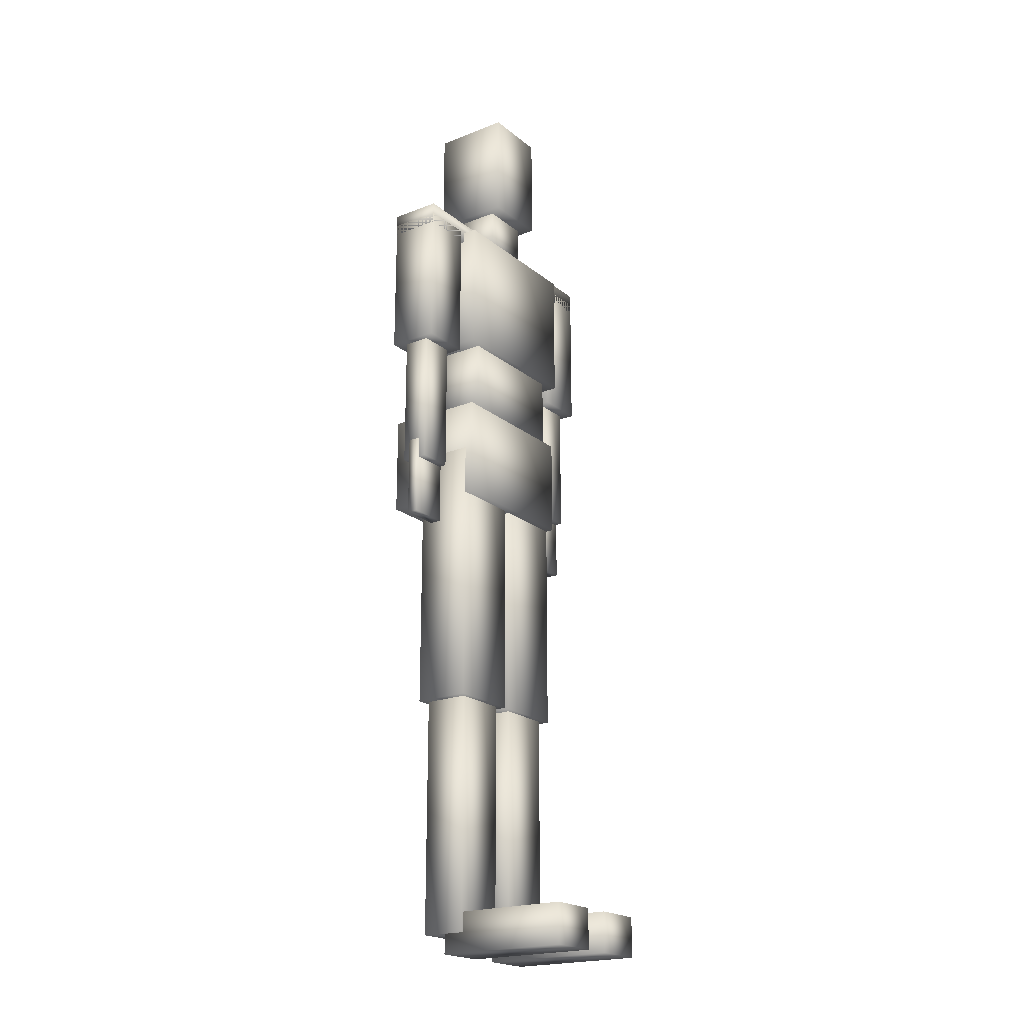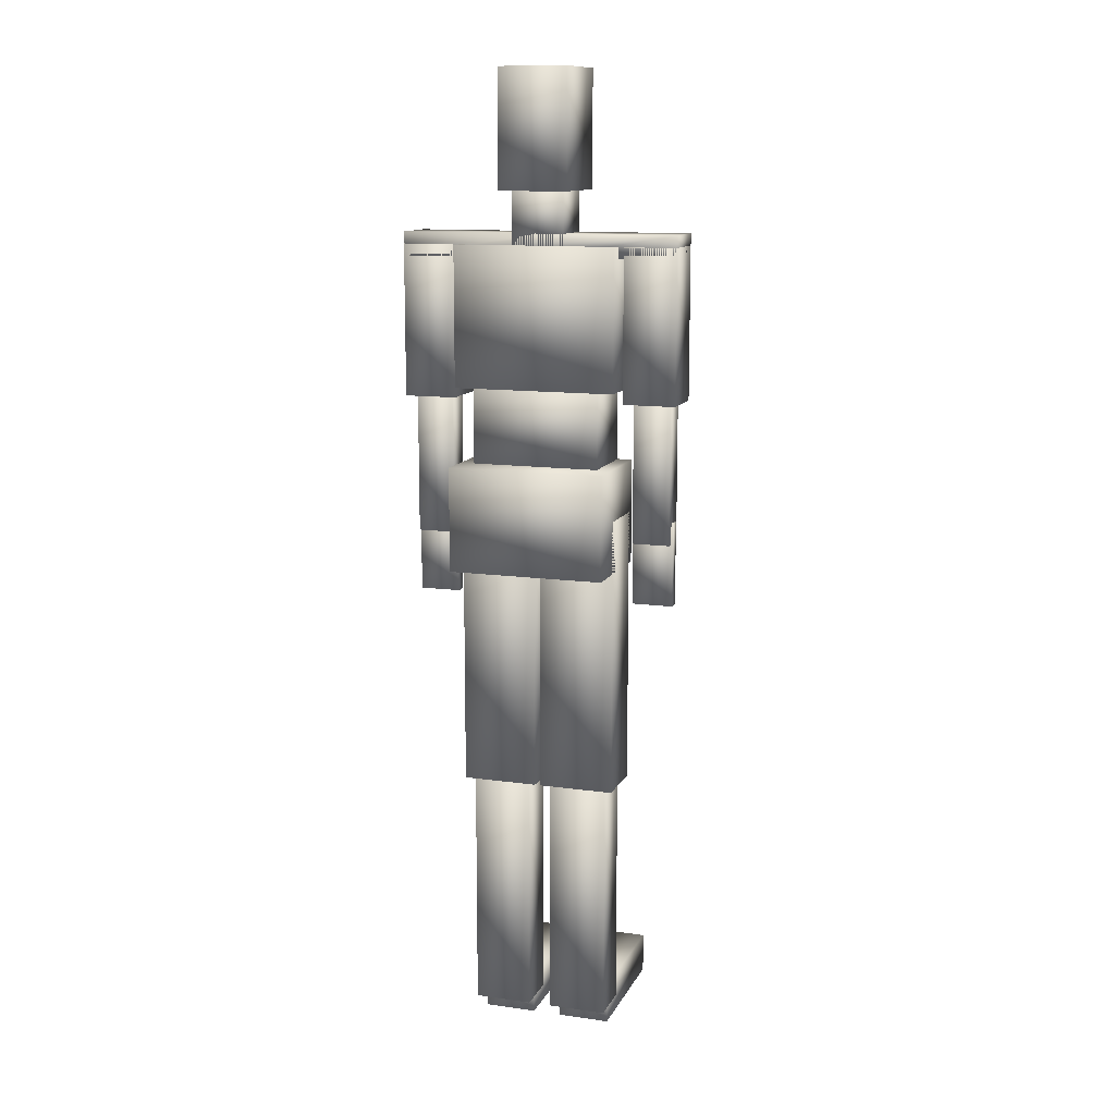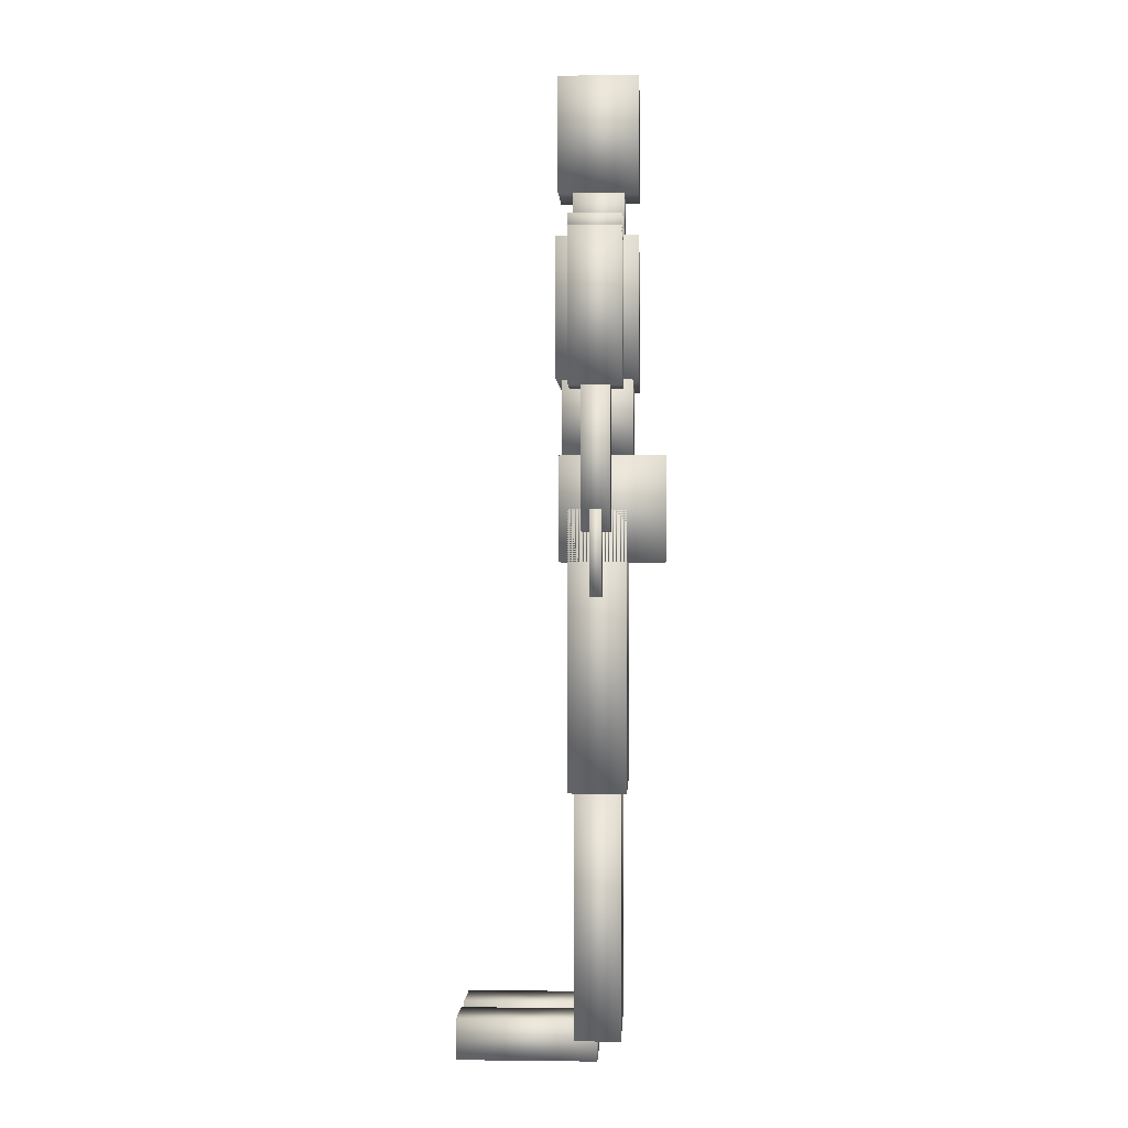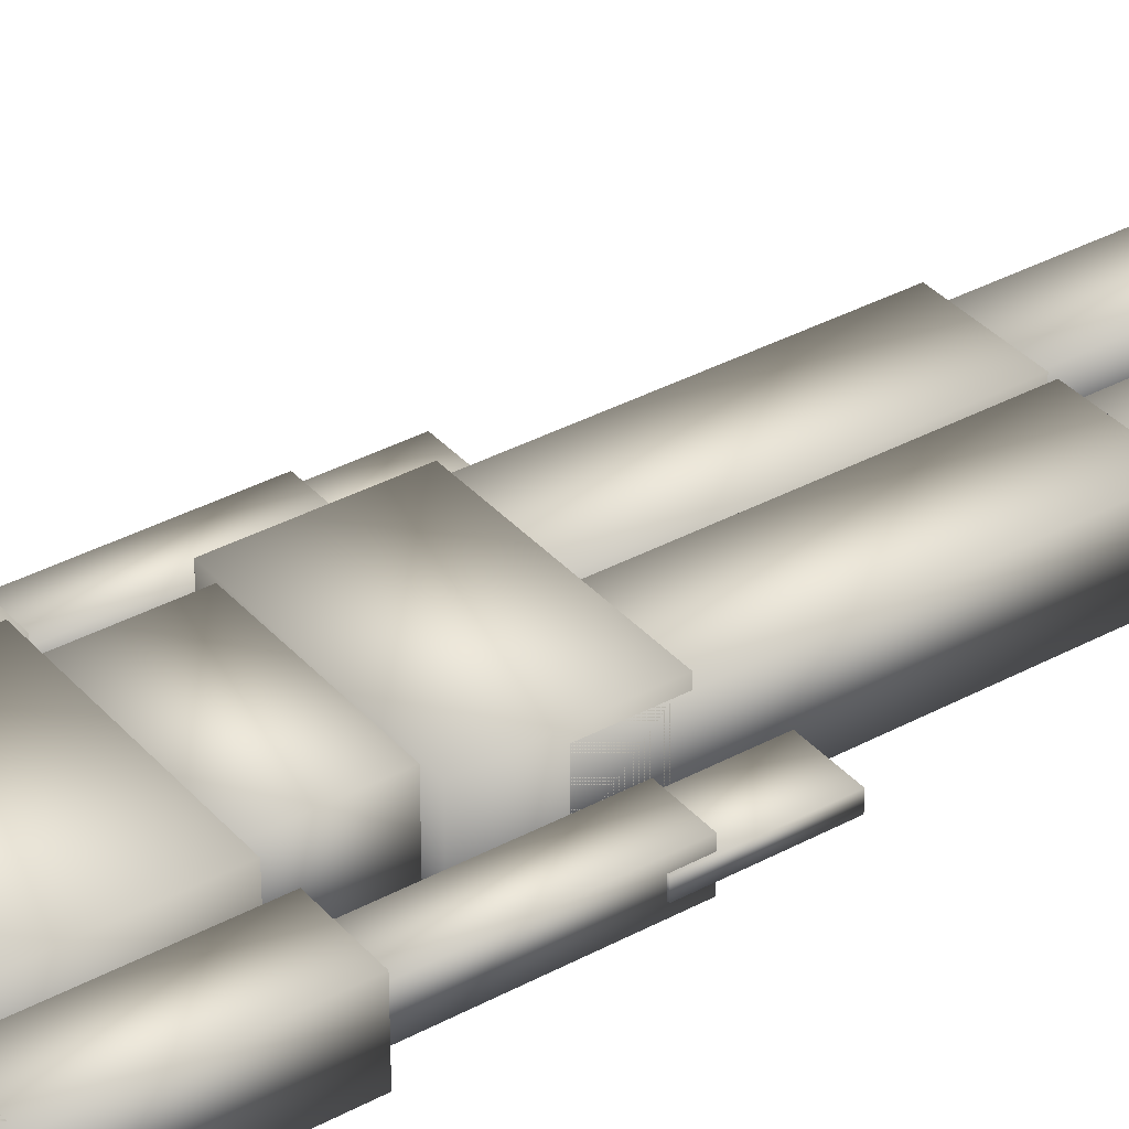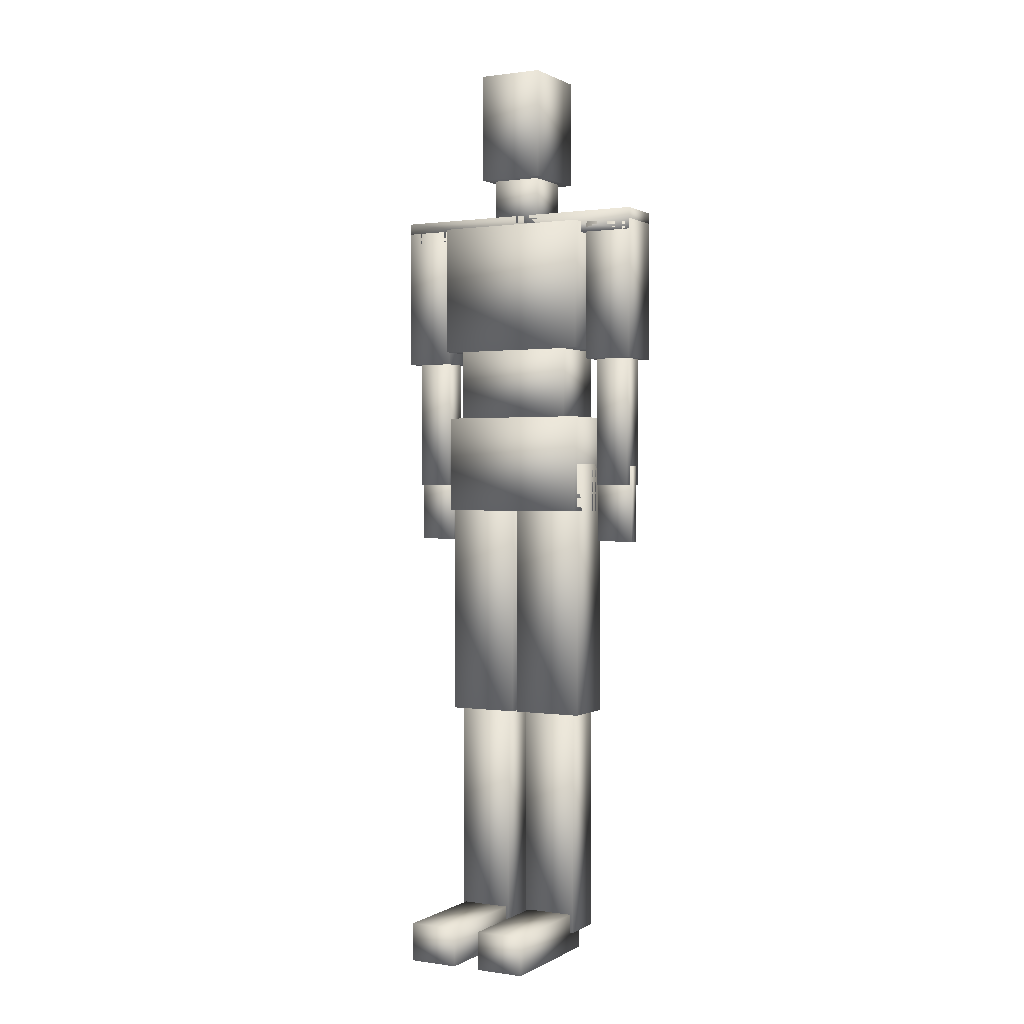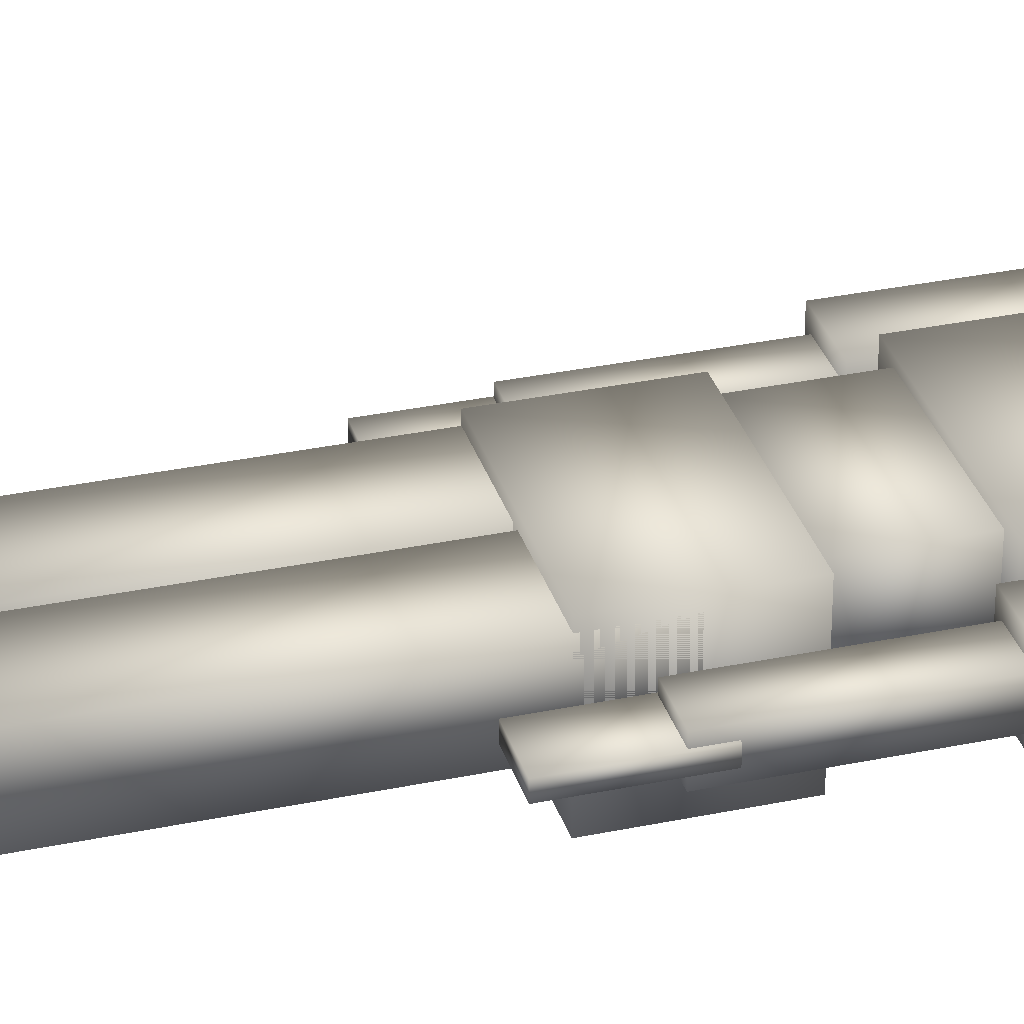
<metadata>
{"format":"obj","ext":"obj","renderer":"f3d","projection":"perspective","resolution":1024,"background":"white","views":[{"elev":-20.7,"azim":-54.6,"up":"+Y"},{"elev":12.2,"azim":-161.7,"up":"+Y"},{"elev":-0.3,"azim":92.7,"up":"+Y"},{"elev":35.9,"azim":-125.5,"up":"+Z"},{"elev":0.9,"azim":28.5,"up":"+Y"},{"elev":32.6,"azim":73.8,"up":"+Z"}]}
</metadata>
<code>
v 0.0842 0.5014 0.025
v 0.0842 0.6029 0.025
v 0.2364 0.5014 0.025
v 0.2364 0.6029 0.025
v 0.2364 0.5014 0.1265
v 0.0842 0.5014 0.1265
v 0.0842 0.6029 0.1265
v 0.2364 0.6029 0.1265
v 0.0842 0.2815 0.06221
v 0.0842 0.5522 0.06221
v 0.1575 0.2815 0.06221
v 0.1575 0.5522 0.06221
v 0.1575 0.2815 0.1186
v 0.0842 0.2815 0.1186
v 0.0842 0.5522 0.1186
v 0.1575 0.5522 0.1186
v 0.09266 0.04473 0.06785
v 0.09266 0.2815 0.06785
v 0.149 0.04473 0.06785
v 0.149 0.2815 0.06785
v 0.149 0.04473 0.113
v 0.09266 0.04473 0.113
v 0.09266 0.2815 0.113
v 0.149 0.2815 0.113
v 0.09548 0.025 0.0904
v 0.09548 0.06447 0.0904
v 0.1462 0.025 0.0904
v 0.1462 0.06447 0.0904
v 0.1462 0.025 0.2257
v 0.09548 0.025 0.2257
v 0.09548 0.06447 0.2257
v 0.1462 0.06447 0.2257
v 0.1631 0.2815 0.06221
v 0.1631 0.5522 0.06221
v 0.2364 0.2815 0.06221
v 0.2364 0.5522 0.06221
v 0.2364 0.2815 0.1186
v 0.1631 0.2815 0.1186
v 0.1631 0.5522 0.1186
v 0.2364 0.5522 0.1186
v 0.1716 0.04473 0.06785
v 0.1716 0.2815 0.06785
v 0.228 0.04473 0.06785
v 0.228 0.2815 0.06785
v 0.228 0.04473 0.113
v 0.1716 0.04473 0.113
v 0.1716 0.2815 0.113
v 0.228 0.2815 0.113
v 0.1744 0.025 0.0904
v 0.1744 0.06447 0.0904
v 0.2251 0.025 0.0904
v 0.2251 0.06447 0.0904
v 0.2251 0.025 0.2257
v 0.1744 0.025 0.2257
v 0.1744 0.06447 0.2257
v 0.2251 0.06447 0.2257
v 0.09829 0.6029 0.05657
v 0.09829 0.6762 0.05657
v 0.2223 0.6029 0.05657
v 0.2223 0.6762 0.05657
v 0.2223 0.6029 0.1242
v 0.09829 0.6029 0.1242
v 0.09829 0.6762 0.1242
v 0.2223 0.6762 0.1242
v 0.08138 0.6762 0.05094
v 0.08138 0.8115 0.05094
v 0.2392 0.6762 0.05094
v 0.2392 0.8115 0.05094
v 0.2392 0.6762 0.1299
v 0.08138 0.6762 0.1299
v 0.08138 0.8115 0.1299
v 0.2392 0.8115 0.1299
v 0.1349 0.8115 0.06503
v 0.1349 0.8622 0.06503
v 0.1857 0.8115 0.06503
v 0.1857 0.8622 0.06503
v 0.1857 0.8115 0.1158
v 0.1349 0.8115 0.1158
v 0.1349 0.8622 0.1158
v 0.1857 0.8622 0.1158
v 0.1265 0.8622 0.05094
v 0.1265 0.975 0.05094
v 0.1941 0.8622 0.05094
v 0.1941 0.975 0.05094
v 0.1941 0.8622 0.1299
v 0.1265 0.8622 0.1299
v 0.1265 0.975 0.1299
v 0.1941 0.975 0.1299
v 0.025 0.8002 0.06503
v 0.025 0.8228 0.06503
v 0.1603 0.8002 0.06503
v 0.1603 0.8228 0.06503
v 0.1603 0.8002 0.1158
v 0.025 0.8002 0.1158
v 0.025 0.8228 0.1158
v 0.1603 0.8228 0.1158
v 0.025 0.6649 0.06503
v 0.025 0.8115 0.06503
v 0.07574 0.6649 0.06503
v 0.07574 0.8115 0.06503
v 0.07574 0.6649 0.1158
v 0.025 0.6649 0.1158
v 0.025 0.8115 0.1158
v 0.07574 0.8115 0.1158
v 0.03233 0.5296 0.07687
v 0.03233 0.6649 0.07687
v 0.06841 0.5296 0.07687
v 0.06841 0.6649 0.07687
v 0.06841 0.5296 0.1039
v 0.03233 0.5296 0.1039
v 0.03233 0.6649 0.1039
v 0.06841 0.6649 0.1039
v 0.03064 0.4687 0.08476
v 0.03064 0.5499 0.08476
v 0.0701 0.4687 0.08476
v 0.0701 0.5499 0.08476
v 0.0701 0.4687 0.09604
v 0.03064 0.4687 0.09604
v 0.03064 0.5499 0.09604
v 0.0701 0.5499 0.09604
v 0.2956 0.8002 0.06503
v 0.2956 0.8228 0.06503
v 0.2956 0.8002 0.1158
v 0.2956 0.8228 0.1158
v 0.2449 0.6649 0.06503
v 0.2449 0.8115 0.06503
v 0.2956 0.6649 0.06503
v 0.2956 0.8115 0.06503
v 0.2956 0.6649 0.1158
v 0.2449 0.6649 0.1158
v 0.2449 0.8115 0.1158
v 0.2956 0.8115 0.1158
v 0.2522 0.5296 0.07687
v 0.2522 0.6649 0.07687
v 0.2883 0.5296 0.07687
v 0.2883 0.6649 0.07687
v 0.2883 0.5296 0.1039
v 0.2522 0.5296 0.1039
v 0.2522 0.6649 0.1039
v 0.2883 0.6649 0.1039
v 0.2505 0.4687 0.08476
v 0.2505 0.5499 0.08476
v 0.29 0.4687 0.08476
v 0.29 0.5499 0.08476
v 0.29 0.4687 0.09604
v 0.2505 0.4687 0.09604
v 0.2505 0.5499 0.09604
v 0.29 0.5499 0.09604
f 1 2 3
f 3 2 4
f 1 5 6
f 1 3 5
f 1 6 2
f 2 6 7
f 2 7 8
f 2 8 4
f 3 8 5
f 3 4 8
f 5 7 6
f 5 8 7
f 9 10 11
f 11 10 12
f 9 13 14
f 9 11 13
f 9 14 10
f 10 14 15
f 10 15 16
f 10 16 12
f 11 16 13
f 11 12 16
f 13 15 14
f 13 16 15
f 17 18 19
f 19 18 20
f 17 21 22
f 17 19 21
f 17 22 18
f 18 22 23
f 18 23 24
f 18 24 20
f 19 24 21
f 19 20 24
f 21 23 22
f 21 24 23
f 25 26 27
f 27 26 28
f 25 29 30
f 25 27 29
f 25 30 26
f 26 30 31
f 26 31 32
f 26 32 28
f 27 32 29
f 27 28 32
f 29 31 30
f 29 32 31
f 33 34 35
f 35 34 36
f 33 37 38
f 33 35 37
f 33 38 34
f 34 38 39
f 34 39 40
f 34 40 36
f 35 40 37
f 35 36 40
f 37 39 38
f 37 40 39
f 41 42 43
f 43 42 44
f 41 45 46
f 41 43 45
f 41 46 42
f 42 46 47
f 42 47 48
f 42 48 44
f 43 48 45
f 43 44 48
f 45 47 46
f 45 48 47
f 49 50 51
f 51 50 52
f 49 53 54
f 49 51 53
f 49 54 50
f 50 54 55
f 50 55 56
f 50 56 52
f 51 56 53
f 51 52 56
f 53 55 54
f 53 56 55
f 57 58 59
f 59 58 60
f 57 61 62
f 57 59 61
f 57 62 58
f 58 62 63
f 58 63 64
f 58 64 60
f 59 64 61
f 59 60 64
f 61 63 62
f 61 64 63
f 65 66 67
f 67 66 68
f 65 69 70
f 65 67 69
f 65 70 66
f 66 70 71
f 66 71 72
f 66 72 68
f 67 72 69
f 67 68 72
f 69 71 70
f 69 72 71
f 73 74 75
f 75 74 76
f 73 77 78
f 73 75 77
f 73 78 74
f 74 78 79
f 74 79 80
f 74 80 76
f 75 80 77
f 75 76 80
f 77 79 78
f 77 80 79
f 81 82 83
f 83 82 84
f 81 85 86
f 81 83 85
f 81 86 82
f 82 86 87
f 82 87 88
f 82 88 84
f 83 88 85
f 83 84 88
f 85 87 86
f 85 88 87
f 89 90 91
f 91 90 92
f 89 93 94
f 89 91 93
f 89 94 90
f 90 94 95
f 90 95 96
f 90 96 92
f 91 96 93
f 91 92 96
f 93 95 94
f 93 96 95
f 97 98 99
f 99 98 100
f 97 101 102
f 97 99 101
f 97 102 98
f 98 102 103
f 98 103 104
f 98 104 100
f 99 104 101
f 99 100 104
f 101 103 102
f 101 104 103
f 105 106 107
f 107 106 108
f 105 109 110
f 105 107 109
f 105 110 106
f 106 110 111
f 106 111 112
f 106 112 108
f 107 112 109
f 107 108 112
f 109 111 110
f 109 112 111
f 113 114 115
f 115 114 116
f 113 117 118
f 113 115 117
f 113 118 114
f 114 118 119
f 114 119 120
f 114 120 116
f 115 120 117
f 115 116 120
f 117 119 118
f 117 120 119
f 91 92 121
f 121 92 122
f 91 123 93
f 91 121 123
f 91 93 92
f 92 93 96
f 92 96 124
f 92 124 122
f 121 124 123
f 121 122 124
f 123 96 93
f 123 124 96
f 125 126 127
f 127 126 128
f 125 129 130
f 125 127 129
f 125 130 126
f 126 130 131
f 126 131 132
f 126 132 128
f 127 132 129
f 127 128 132
f 129 131 130
f 129 132 131
f 133 134 135
f 135 134 136
f 133 137 138
f 133 135 137
f 133 138 134
f 134 138 139
f 134 139 140
f 134 140 136
f 135 140 137
f 135 136 140
f 137 139 138
f 137 140 139
f 141 142 143
f 143 142 144
f 141 145 146
f 141 143 145
f 141 146 142
f 142 146 147
f 142 147 148
f 142 148 144
f 143 148 145
f 143 144 148
f 145 147 146
f 145 148 147

</code>
